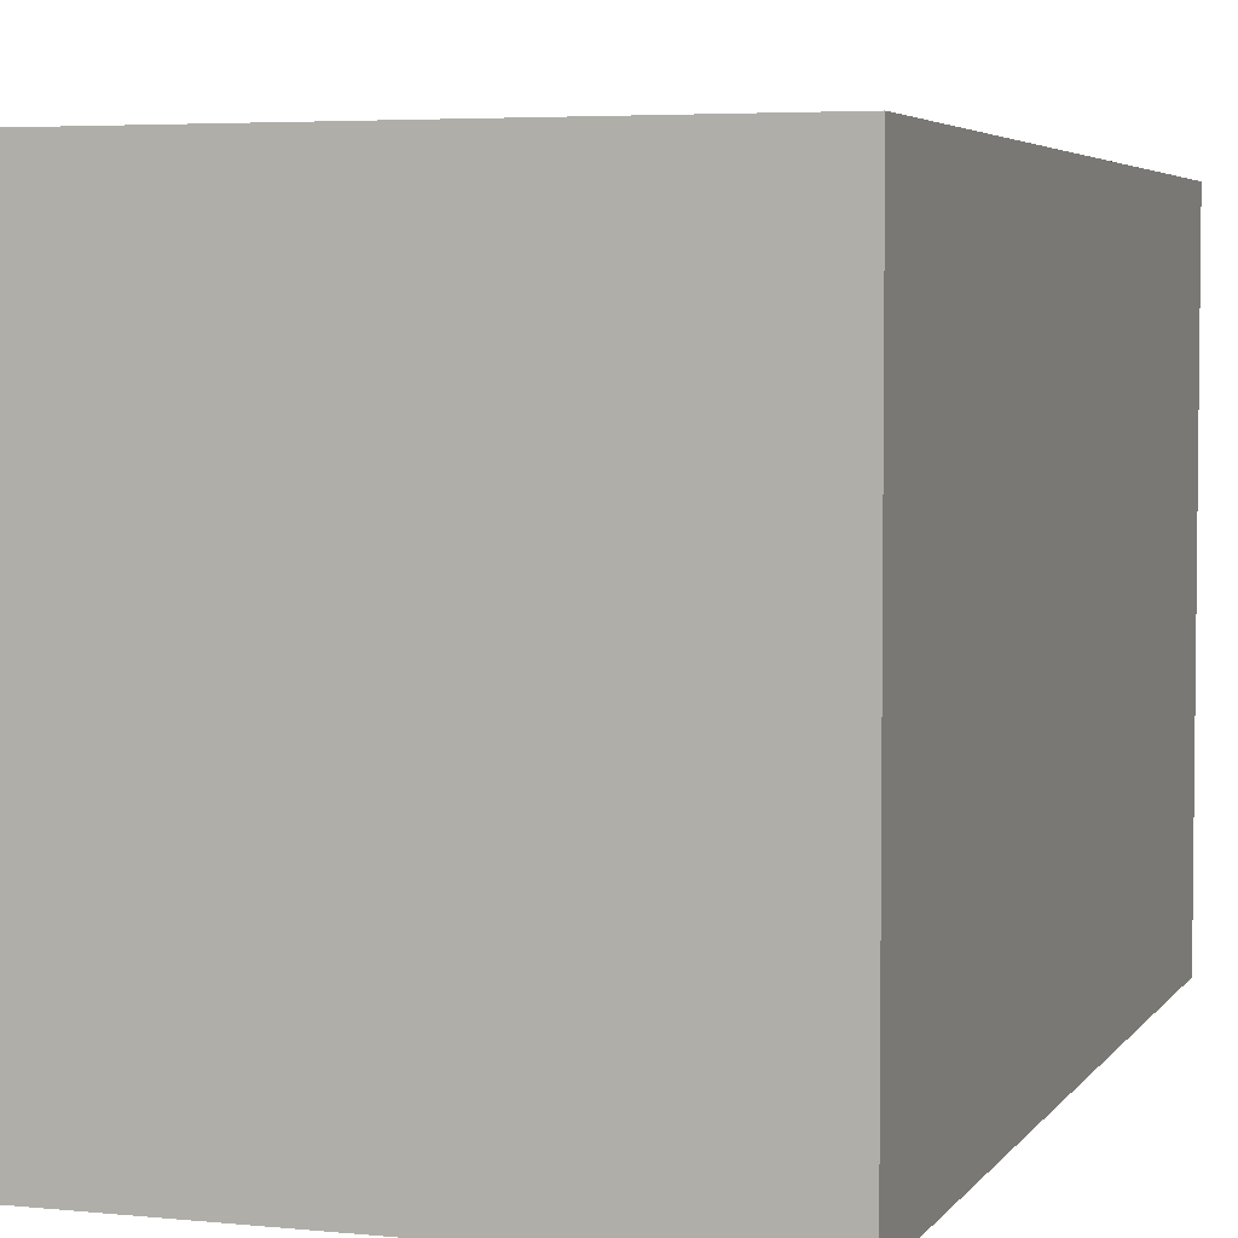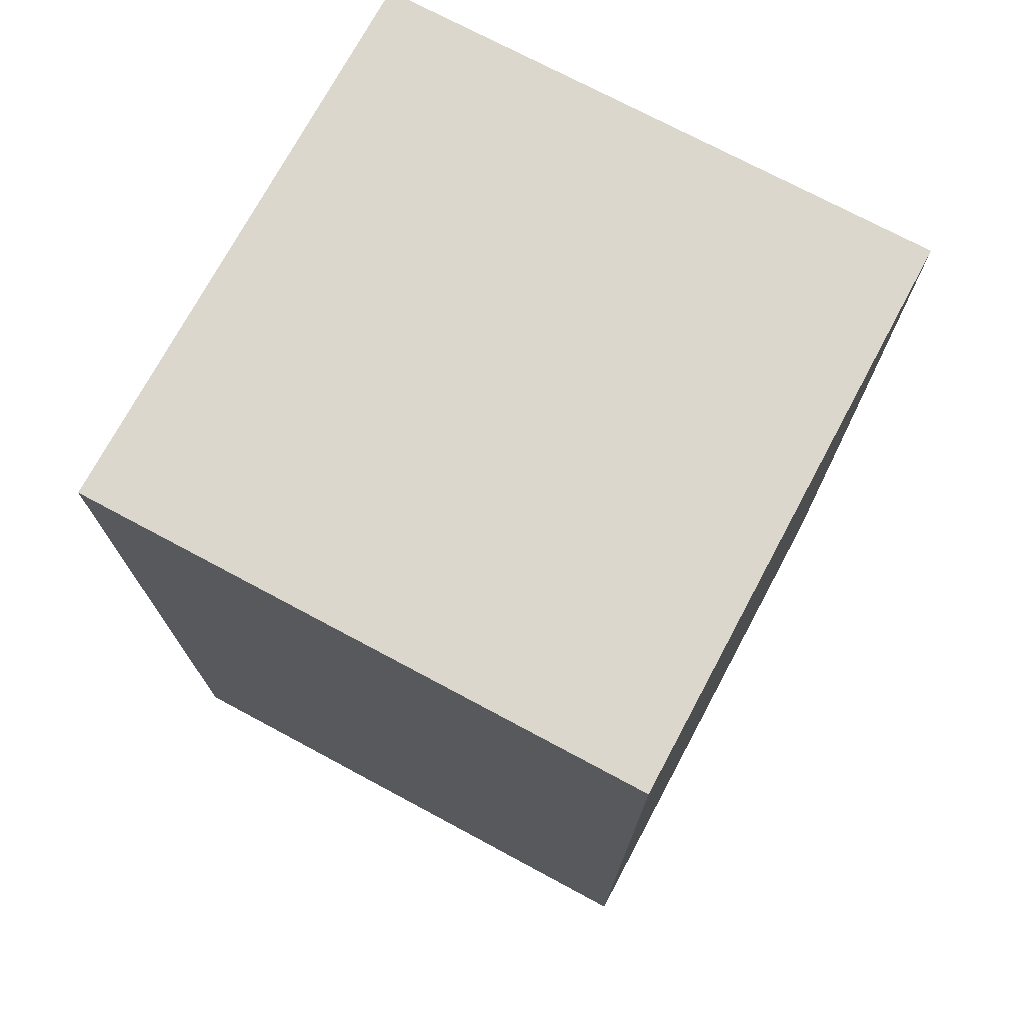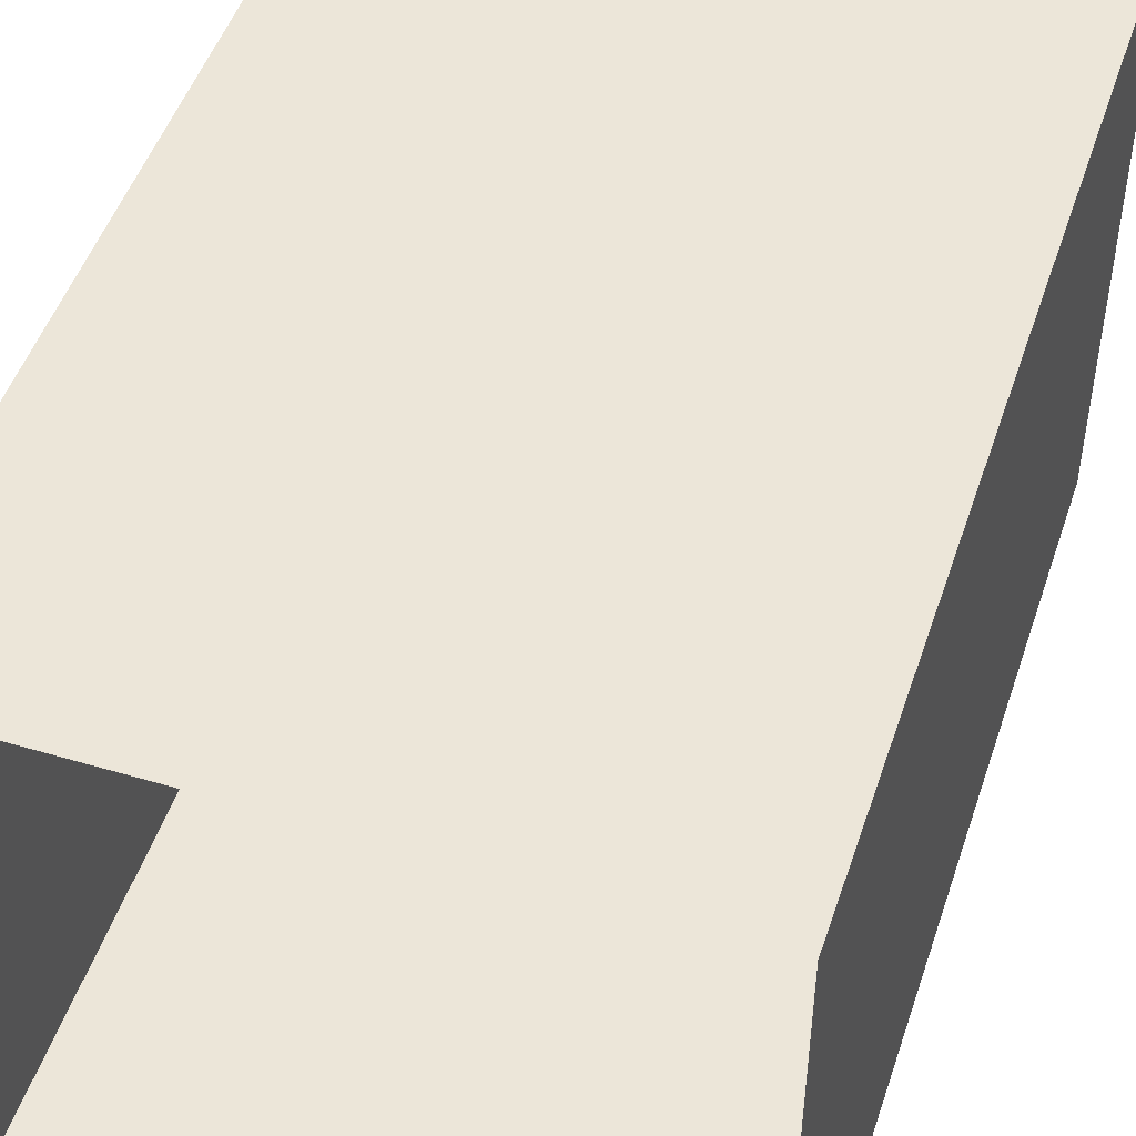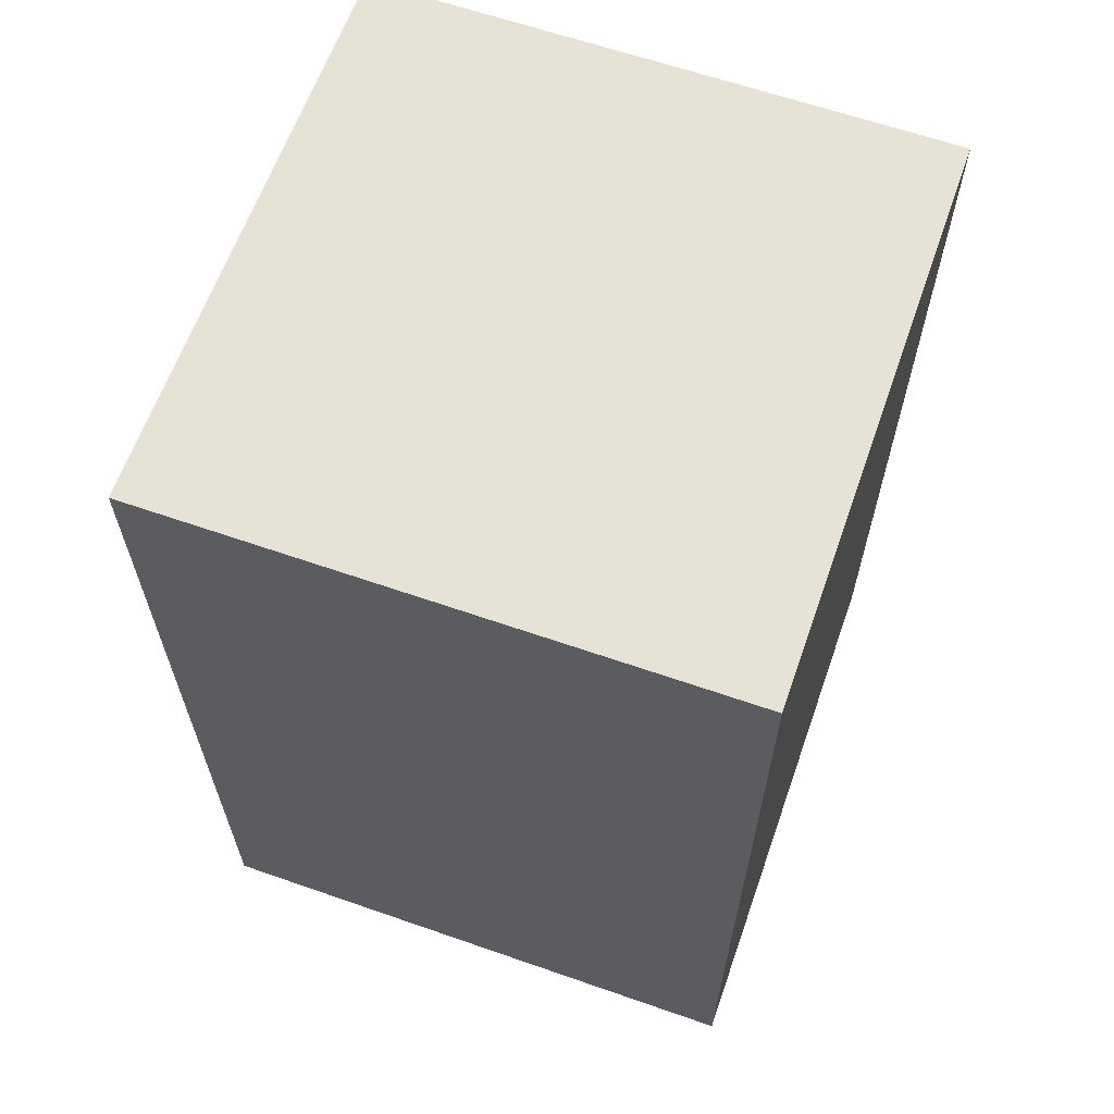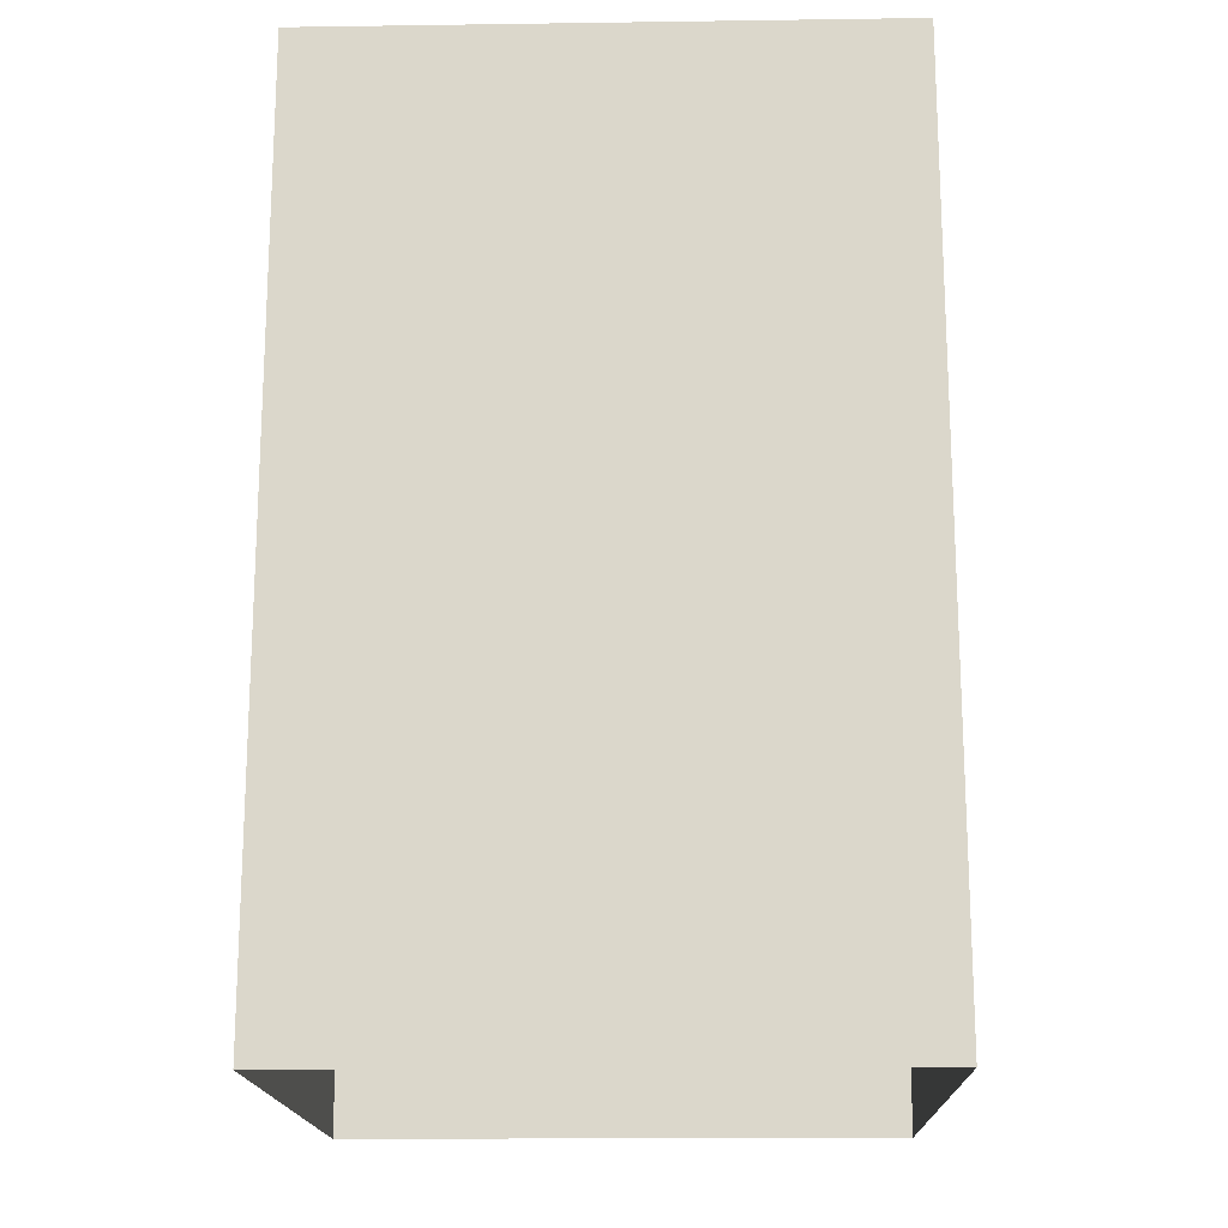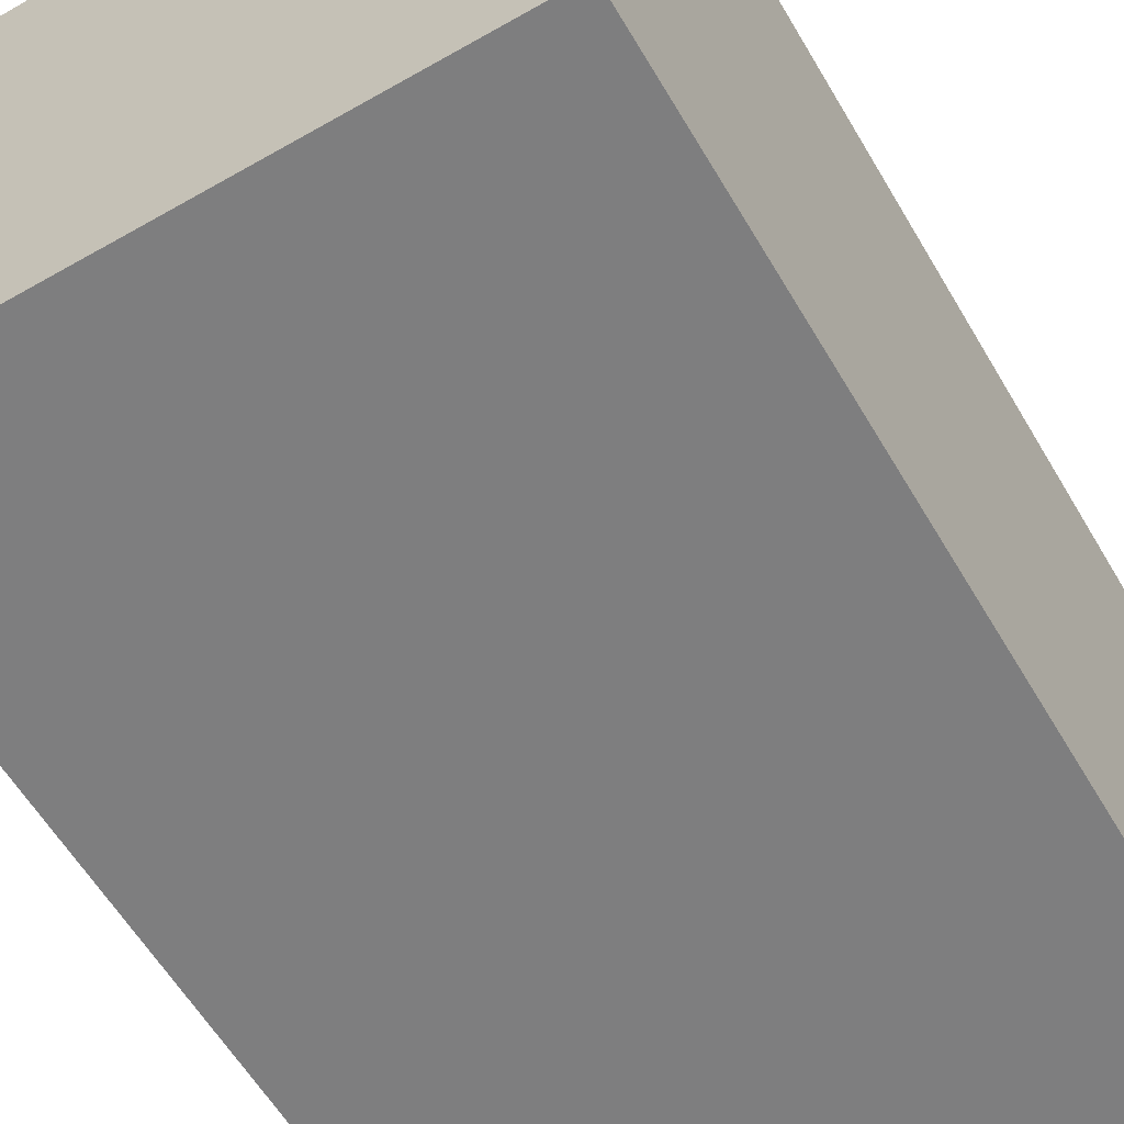
<metadata>
{"format":"obj","ext":"obj","renderer":"f3d","projection":"perspective","resolution":1024,"background":"white","views":[{"elev":4.4,"azim":18.4,"up":"+Y"},{"elev":73.4,"azim":118.2,"up":"+Z"},{"elev":49.0,"azim":-161.8,"up":"+Y"},{"elev":63.2,"azim":-70.6,"up":"+Z"},{"elev":-17.0,"azim":91.6,"up":"+Z"},{"elev":-59.5,"azim":30.4,"up":"+Y"}]}
</metadata>
<code>
v -975.4 975.4 1589
v 975.4 975.4 1589
v -975.4 -975.4 1589
v 975.4 975.4 1589
v 975.4 -975.4 1589
v -975.4 -975.4 1589
v 975.4 975.4 1589
v 975.4 975.4 44.32
v 975.4 -975.4 1589
v 975.4 975.4 44.32
v 975.4 -975.4 44.32
v 975.4 -975.4 1589
v 975.4 975.4 44.32
v 975.4 975.4 -1500
v 975.4 -975.4 44.32
v 975.4 975.4 -1500
v 975.4 -975.4 -1500
v 975.4 -975.4 44.32
v -975.4 975.4 1589
v -975.4 975.4 44.32
v 975.4 975.4 1589
v -975.4 975.4 44.32
v 975.4 975.4 44.32
v 975.4 975.4 1589
v -975.4 975.4 44.32
v -975.4 975.4 -1500
v 975.4 975.4 44.32
v -975.4 975.4 -1500
v 975.4 975.4 -1500
v 975.4 975.4 44.32
v -975.4 -975.4 1589
v -975.4 -975.4 44.32
v -975.4 975.4 1589
v -975.4 -975.4 44.32
v -975.4 975.4 44.32
v -975.4 975.4 1589
v -975.4 -975.4 44.32
v -975.4 -975.4 -1500
v -975.4 975.4 44.32
v -975.4 -975.4 -1500
v -975.4 975.4 -1500
v -975.4 975.4 44.32
v 975.4 -975.4 1589
v 975.4 -975.4 44.32
v -975.4 -975.4 1589
v 975.4 -975.4 44.32
v -975.4 -975.4 44.32
v -975.4 -975.4 1589
v 975.4 -975.4 44.32
v 975.4 -975.4 -1500
v -975.4 -975.4 44.32
v 975.4 -975.4 -1500
v -975.4 -975.4 -1500
v -975.4 -975.4 44.32
g mp_m_vista_bldgs_01
f 3 2 1
f 6 5 4
f 9 8 7
f 12 11 10
f 15 14 13
f 18 17 16
f 21 20 19
f 24 23 22
f 27 26 25
f 30 29 28
f 33 32 31
f 36 35 34
f 39 38 37
f 42 41 40
f 45 44 43
f 48 47 46
f 51 50 49
f 54 53 52

</code>
